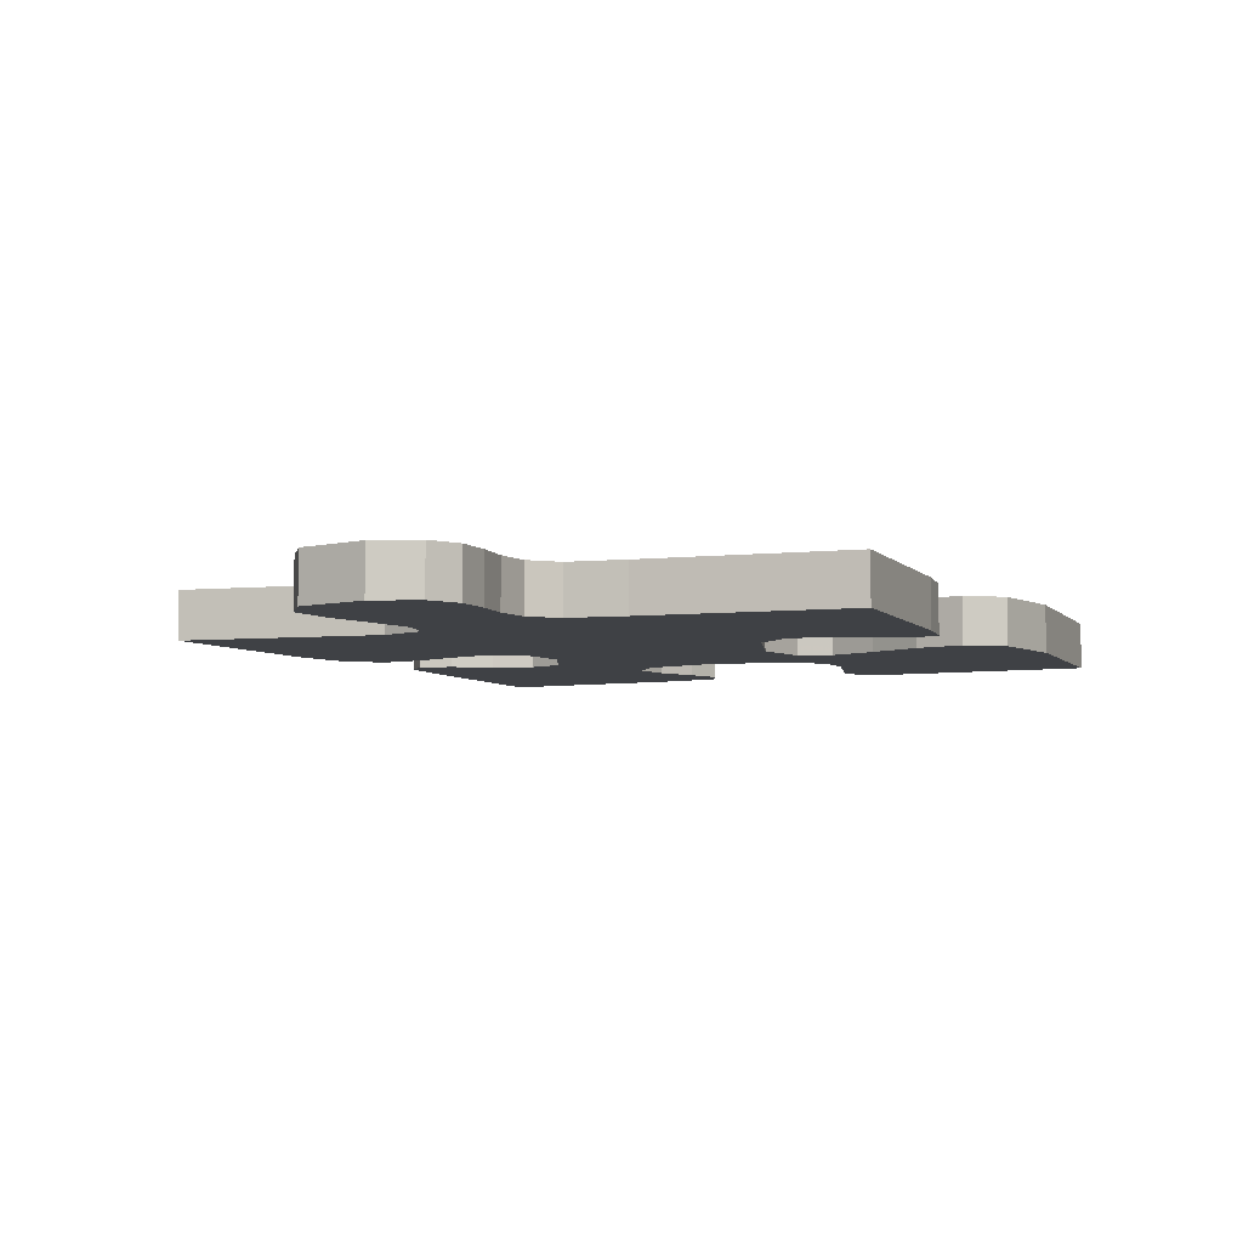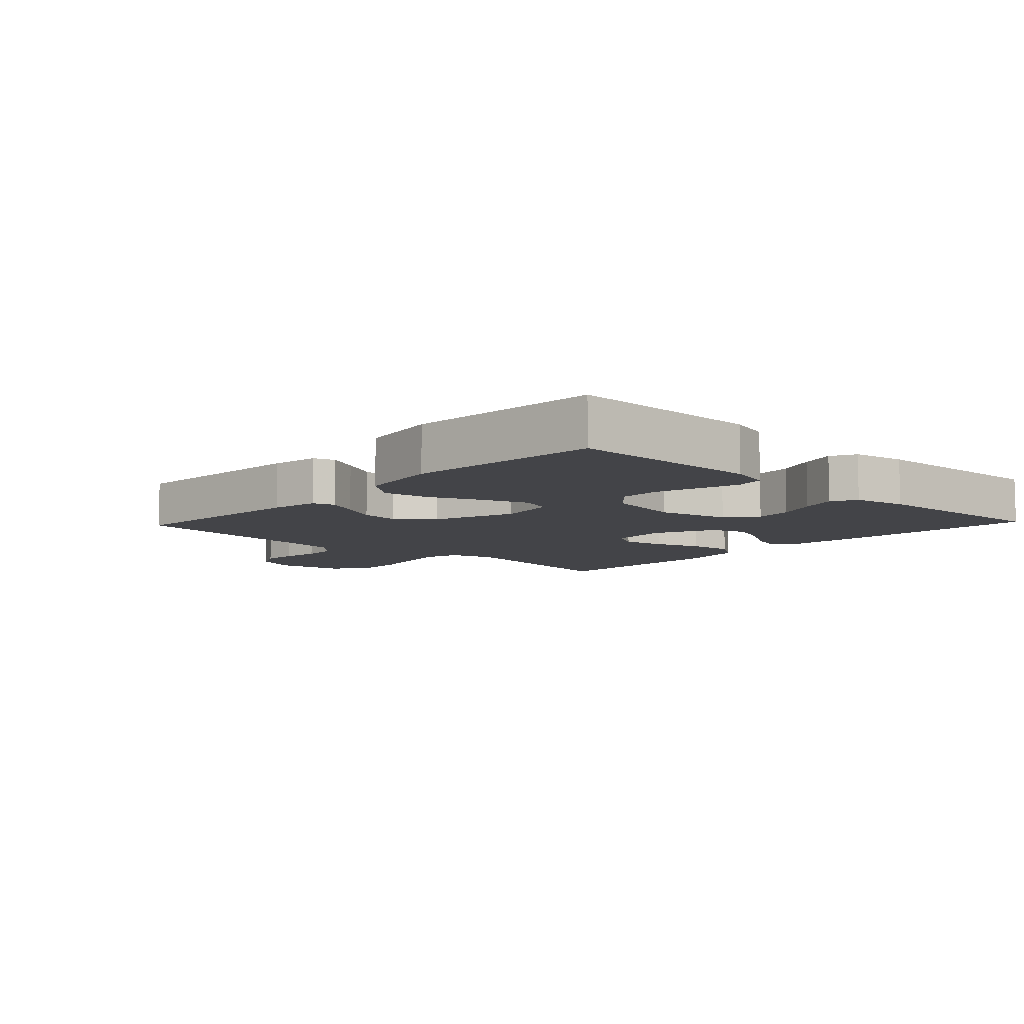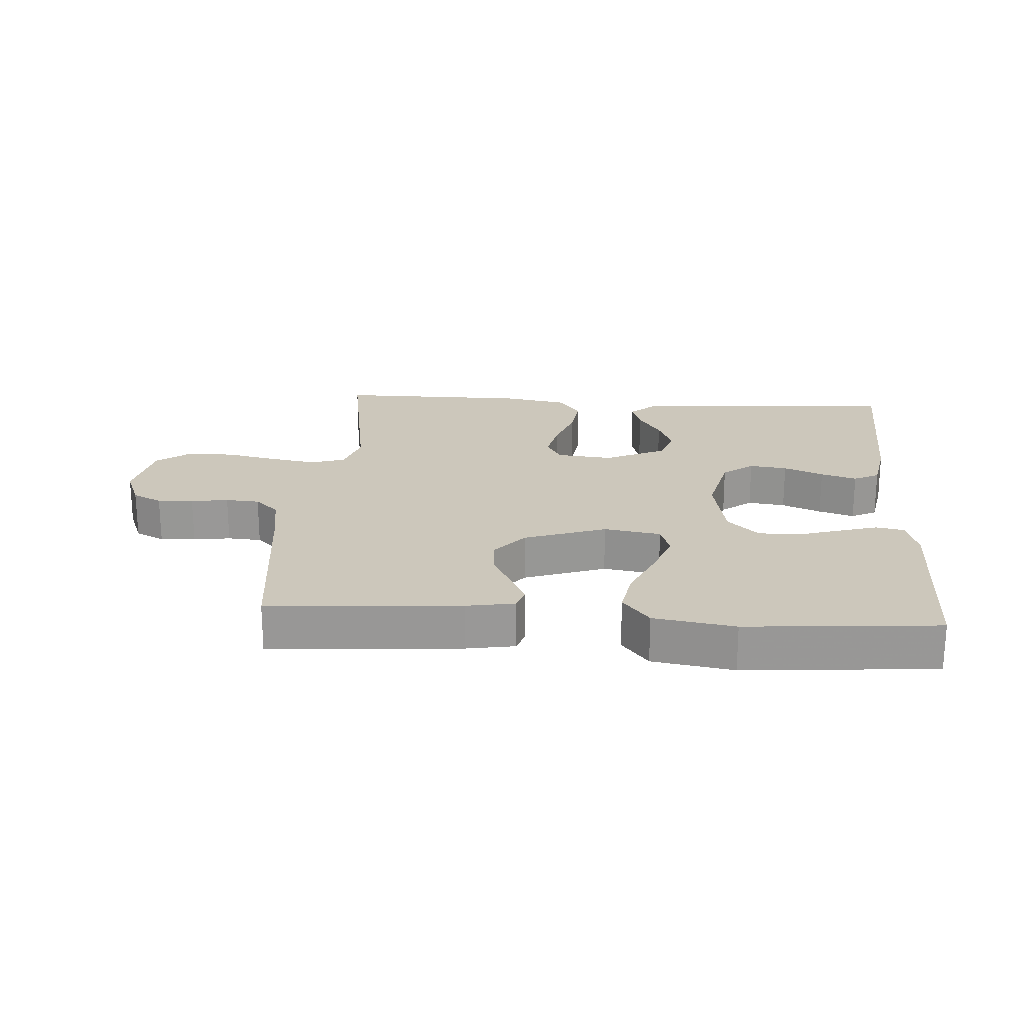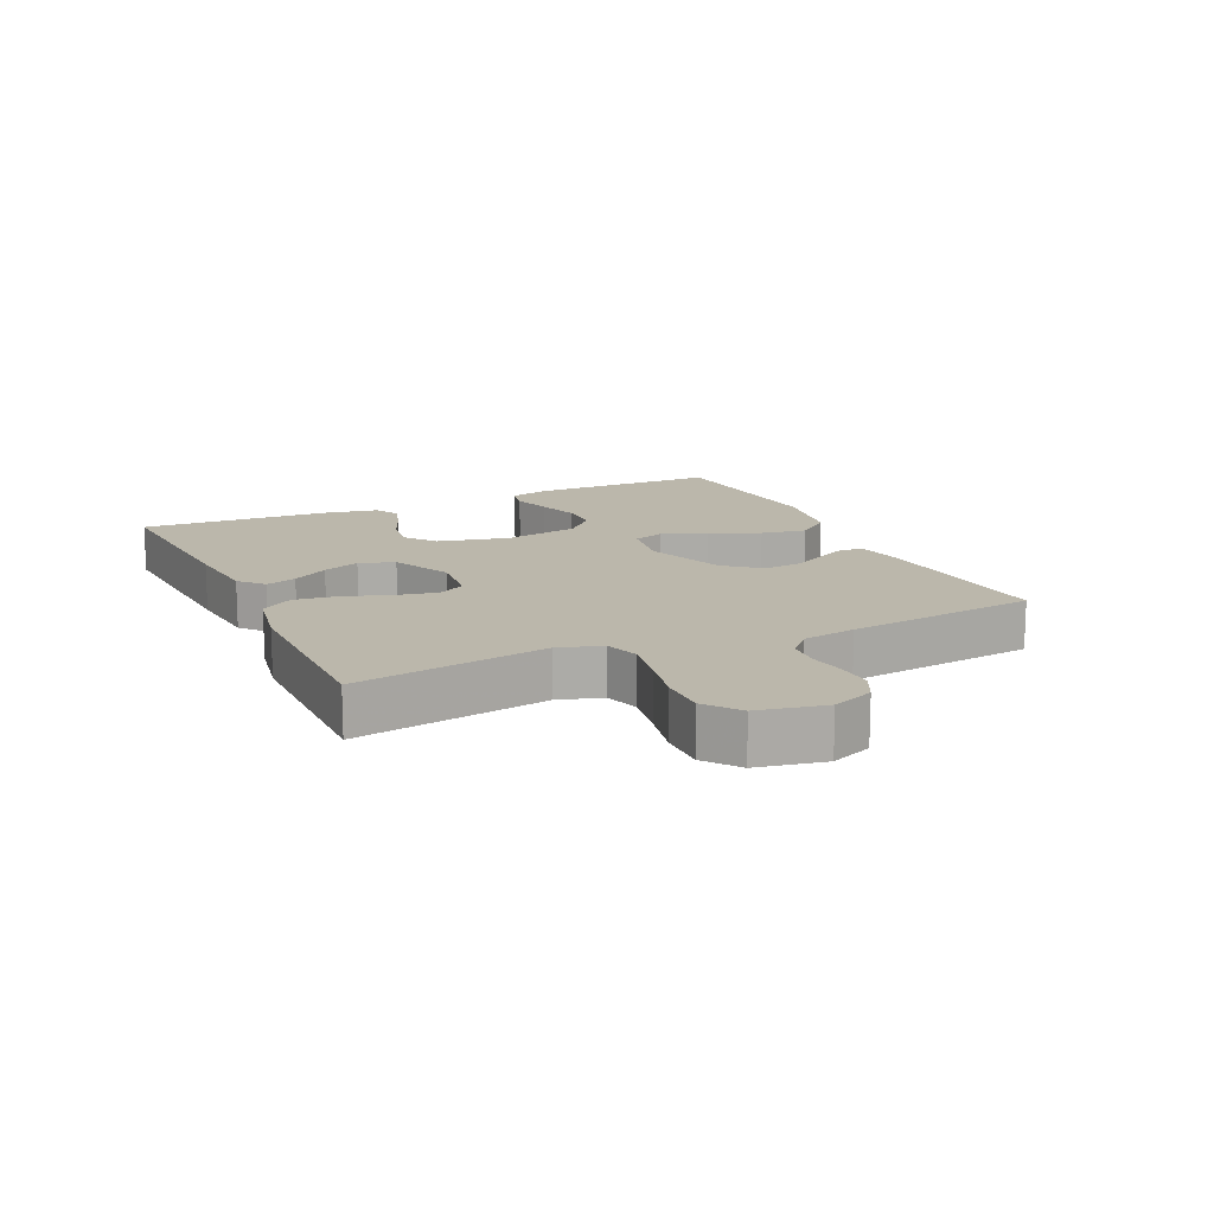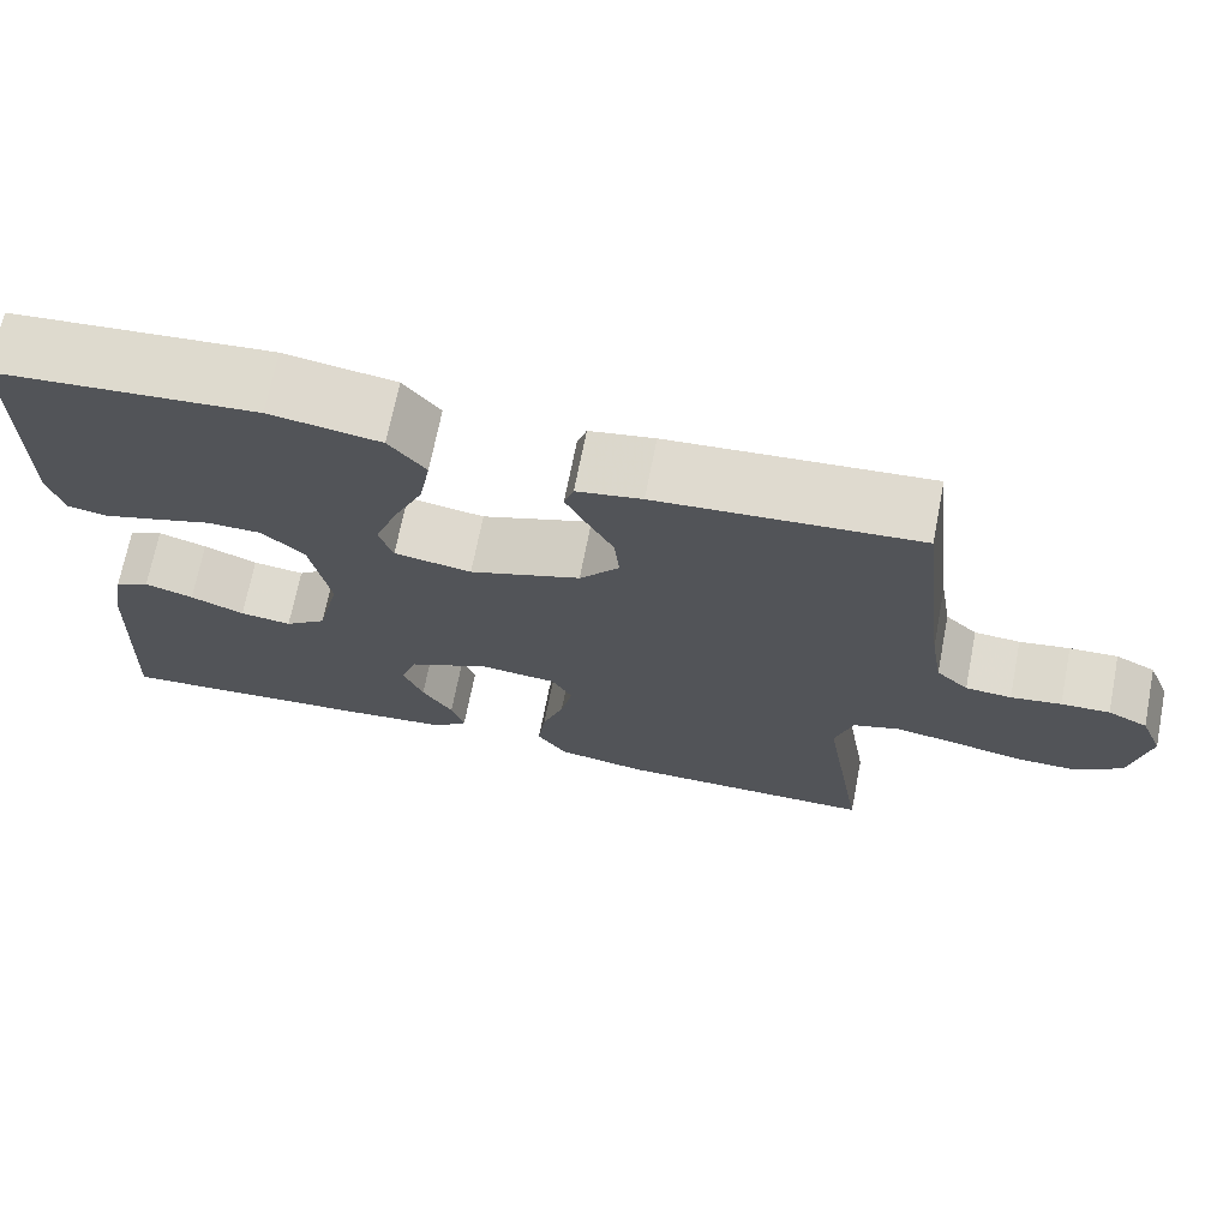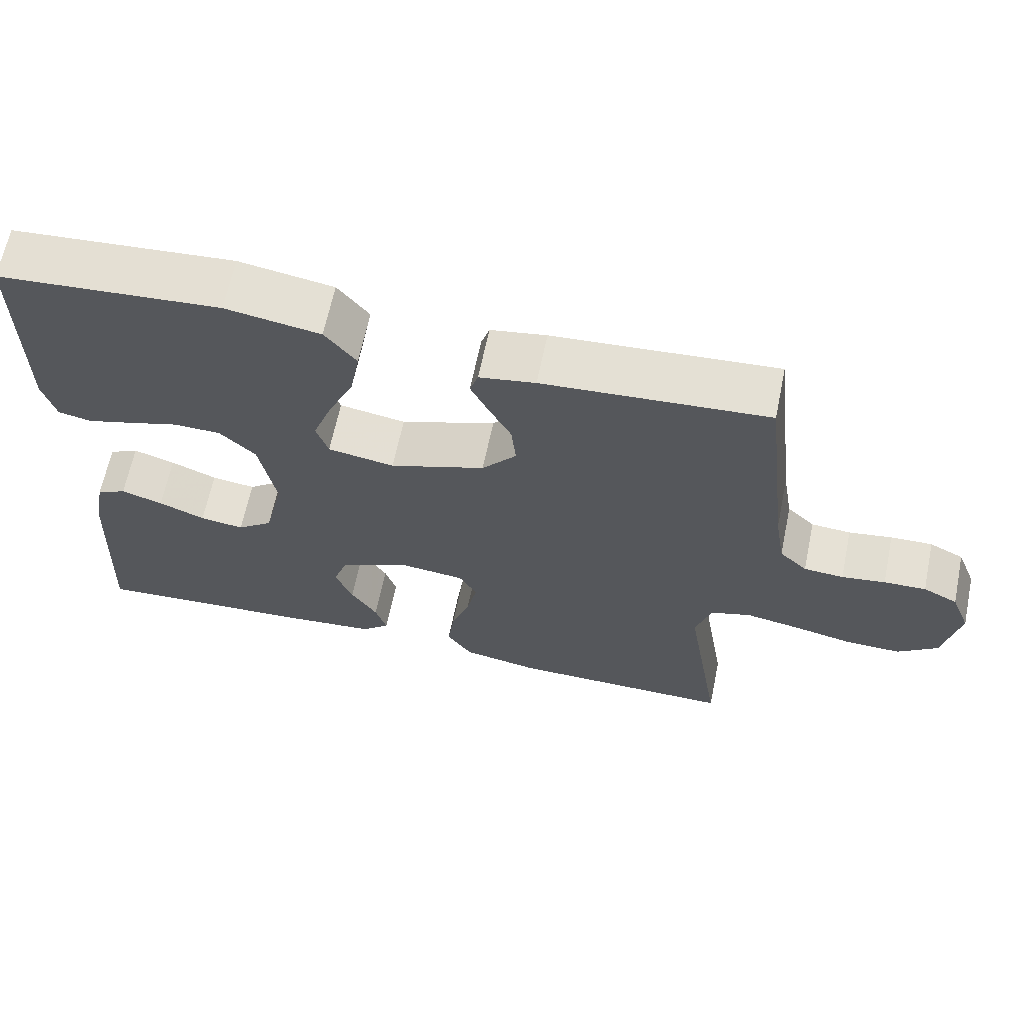
<metadata>
{"format":"obj","ext":"obj","renderer":"f3d","projection":"perspective","resolution":1024,"background":"white","views":[{"elev":-5.7,"azim":-64.6,"up":"+Y"},{"elev":-8.2,"azim":46.8,"up":"+Y"},{"elev":21.7,"azim":3.8,"up":"+Y"},{"elev":14.2,"azim":-114.9,"up":"+Y"},{"elev":70.1,"azim":-168.9,"up":"+Z"},{"elev":64.7,"azim":-168.3,"up":"+Z"}]}
</metadata>
<code>
v 0.5 0.07 -0.5
v 0.2 0.07 -0.48
v 0.078 0.07 -0.468
v 0.04 0.07 -0.434
v 0.055 0.07 -0.386
v 0.09 0.07 -0.33
v 0.113 0.07 -0.272
v 0.094 0.07 -0.217
v 0 0.07 -0.173
v -0.088 0.07 -0.182
v -0.112 0.07 -0.225
v -0.098 0.07 -0.29
v -0.073 0.07 -0.362
v -0.064 0.07 -0.43
v -0.098 0.07 -0.48
v -0.2 0.07 -0.499
v -0.5 0.07 -0.5
v -0.451 0.07 -0.2
v -0.472 0.07 -0.132
v -0.526 0.07 -0.115
v -0.599 0.07 -0.128
v -0.678 0.07 -0.145
v -0.751 0.07 -0.146
v -0.804 0.07 -0.105
v -0.825 0.07 0
v -0.799 0.07 0.065
v -0.753 0.07 0.088
v -0.697 0.07 0.086
v -0.639 0.07 0.077
v -0.586 0.07 0.081
v -0.549 0.07 0.116
v -0.535 0.07 0.2
v -0.5 0.07 0.5
v -0.2 0.07 0.478
v -0.125 0.07 0.465
v -0.114 0.07 0.431
v -0.138 0.07 0.382
v -0.168 0.07 0.325
v -0.174 0.07 0.265
v -0.128 0.07 0.21
v 0 0.07 0.165
v 0.089 0.07 0.18
v 0.105 0.07 0.229
v 0.079 0.07 0.3
v 0.044 0.07 0.378
v 0.031 0.07 0.45
v 0.073 0.07 0.503
v 0.2 0.07 0.524
v 0.5 0.07 0.5
v 0.502 0.07 0.2
v 0.485 0.07 0.137
v 0.44 0.07 0.128
v 0.379 0.07 0.146
v 0.311 0.07 0.167
v 0.248 0.07 0.166
v 0.2 0.07 0.119
v 0.178 0.07 0
v 0.204 0.07 -0.111
v 0.252 0.07 -0.148
v 0.311 0.07 -0.14
v 0.373 0.07 -0.114
v 0.429 0.07 -0.096
v 0.469 0.07 -0.116
v 0.485 0.07 -0.2
v 0.5 0 -0.5
v 0.2 0 -0.48
v 0.078 0 -0.468
v 0.04 0 -0.434
v 0.055 0 -0.386
v 0.09 0 -0.33
v 0.113 0 -0.272
v 0.094 0 -0.217
v 0 0 -0.173
v -0.088 0 -0.182
v -0.112 0 -0.225
v -0.098 0 -0.29
v -0.073 0 -0.362
v -0.064 0 -0.43
v -0.098 0 -0.48
v -0.2 0 -0.499
v -0.5 0 -0.5
v -0.451 0 -0.2
v -0.472 0 -0.132
v -0.526 0 -0.115
v -0.599 0 -0.128
v -0.678 0 -0.145
v -0.751 0 -0.146
v -0.804 0 -0.105
v -0.825 0 0
v -0.799 0 0.065
v -0.753 0 0.088
v -0.697 0 0.086
v -0.639 0 0.077
v -0.586 0 0.081
v -0.549 0 0.116
v -0.535 0 0.2
v -0.5 0 0.5
v -0.2 0 0.478
v -0.125 0 0.465
v -0.114 0 0.431
v -0.138 0 0.382
v -0.168 0 0.325
v -0.174 0 0.265
v -0.128 0 0.21
v 0 0 0.165
v 0.089 0 0.18
v 0.105 0 0.229
v 0.079 0 0.3
v 0.044 0 0.378
v 0.031 0 0.45
v 0.073 0 0.503
v 0.2 0 0.524
v 0.5 0 0.5
v 0.502 0 0.2
v 0.485 0 0.137
v 0.44 0 0.128
v 0.379 0 0.146
v 0.311 0 0.167
v 0.248 0 0.166
v 0.2 0 0.119
v 0.178 0 0
v 0.204 0 -0.111
v 0.252 0 -0.148
v 0.311 0 -0.14
v 0.373 0 -0.114
v 0.429 0 -0.096
v 0.469 0 -0.116
v 0.485 0 -0.2
f 4 5 6
f 3 4 6
f 2 3 6
f 1 2 6
f 64 1 6
f 63 64 6
f 62 63 6
f 61 62 6
f 60 61 6
f 59 60 6 7
f 58 59 7 8
f 57 58 8 9
f 56 57 9 10
f 52 53 54
f 51 52 54
f 50 51 54
f 49 50 54
f 48 49 54
f 47 48 54
f 46 47 54
f 45 46 54
f 44 45 54
f 43 44 54 55
f 42 43 55 56
f 36 37 38
f 35 36 38
f 34 35 38
f 33 34 38
f 32 33 38
f 31 32 38 39
f 30 31 39 40
f 27 28 29
f 26 27 29
f 25 26 29
f 24 25 29
f 23 24 29
f 22 23 29
f 21 22 29
f 20 21 29 30
f 30 40 41
f 20 30 41
f 19 20 41
f 16 17 18
f 15 16 18
f 14 15 18
f 13 14 18
f 12 13 18
f 11 12 18 19
f 42 56 10
f 41 42 10
f 19 41 10
f 10 11 19
f 70 69 68
f 70 68 67
f 70 67 66
f 70 66 65
f 70 65 128
f 70 128 127
f 70 127 126
f 70 126 125
f 70 125 124
f 71 70 124 123
f 72 71 123 122
f 73 72 122 121
f 74 73 121 120
f 118 117 116
f 118 116 115
f 118 115 114
f 118 114 113
f 118 113 112
f 118 112 111
f 118 111 110
f 118 110 109
f 118 109 108
f 119 118 108 107
f 120 119 107 106
f 102 101 100
f 102 100 99
f 102 99 98
f 102 98 97
f 102 97 96
f 103 102 96 95
f 104 103 95 94
f 93 92 91
f 93 91 90
f 93 90 89
f 93 89 88
f 93 88 87
f 93 87 86
f 93 86 85
f 94 93 85 84
f 105 104 94
f 105 94 84
f 105 84 83
f 82 81 80
f 82 80 79
f 82 79 78
f 82 78 77
f 82 77 76
f 83 82 76 75
f 74 120 106
f 74 106 105
f 74 105 83
f 83 75 74
f 1 65 66 2
f 2 66 67 3
f 3 67 68 4
f 4 68 69 5
f 5 69 70 6
f 6 70 71 7
f 7 71 72 8
f 8 72 73 9
f 9 73 74 10
f 10 74 75 11
f 11 75 76 12
f 12 76 77 13
f 13 77 78 14
f 14 78 79 15
f 15 79 80 16
f 16 80 81 17
f 17 81 82 18
f 18 82 83 19
f 19 83 84 20
f 20 84 85 21
f 21 85 86 22
f 22 86 87 23
f 23 87 88 24
f 24 88 89 25
f 25 89 90 26
f 26 90 91 27
f 27 91 92 28
f 28 92 93 29
f 29 93 94 30
f 30 94 95 31
f 31 95 96 32
f 32 96 97 33
f 33 97 98 34
f 34 98 99 35
f 35 99 100 36
f 36 100 101 37
f 37 101 102 38
f 38 102 103 39
f 39 103 104 40
f 40 104 105 41
f 41 105 106 42
f 42 106 107 43
f 43 107 108 44
f 44 108 109 45
f 45 109 110 46
f 46 110 111 47
f 47 111 112 48
f 48 112 113 49
f 49 113 114 50
f 50 114 115 51
f 51 115 116 52
f 52 116 117 53
f 53 117 118 54
f 54 118 119 55
f 55 119 120 56
f 56 120 121 57
f 57 121 122 58
f 58 122 123 59
f 59 123 124 60
f 60 124 125 61
f 61 125 126 62
f 62 126 127 63
f 63 127 128 64
f 64 128 65 1

</code>
